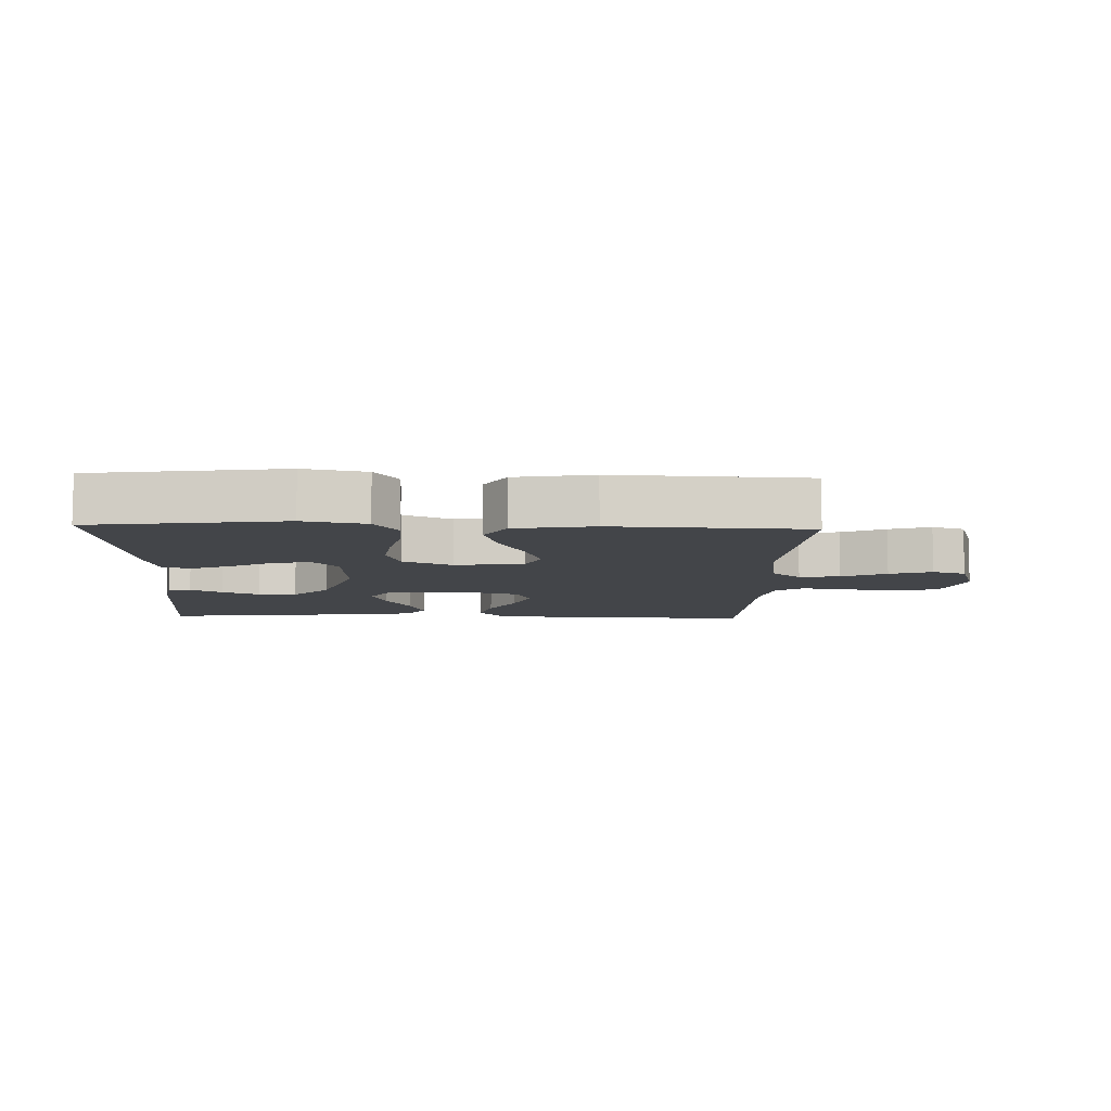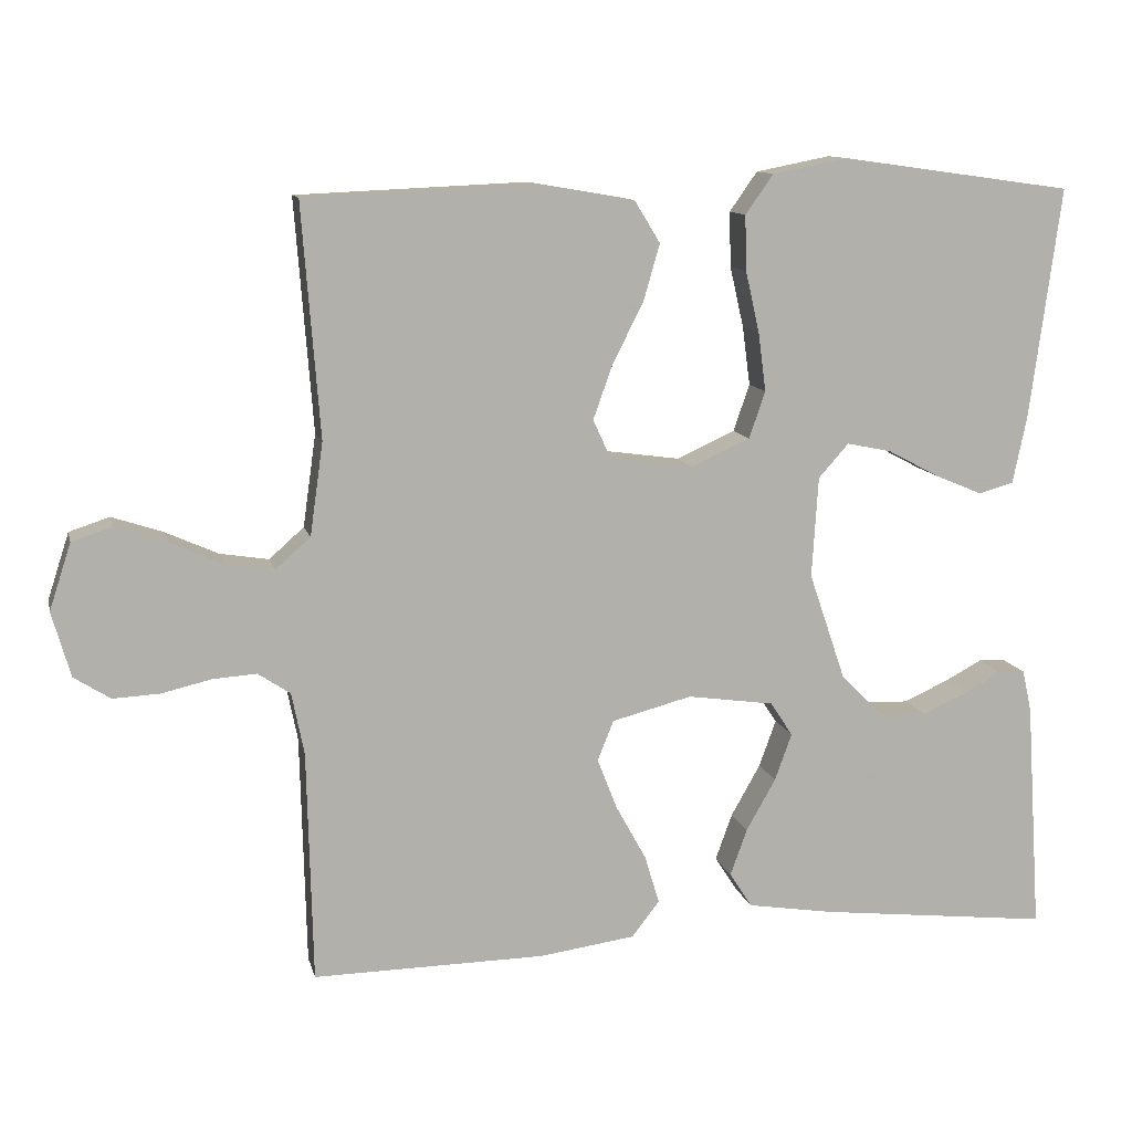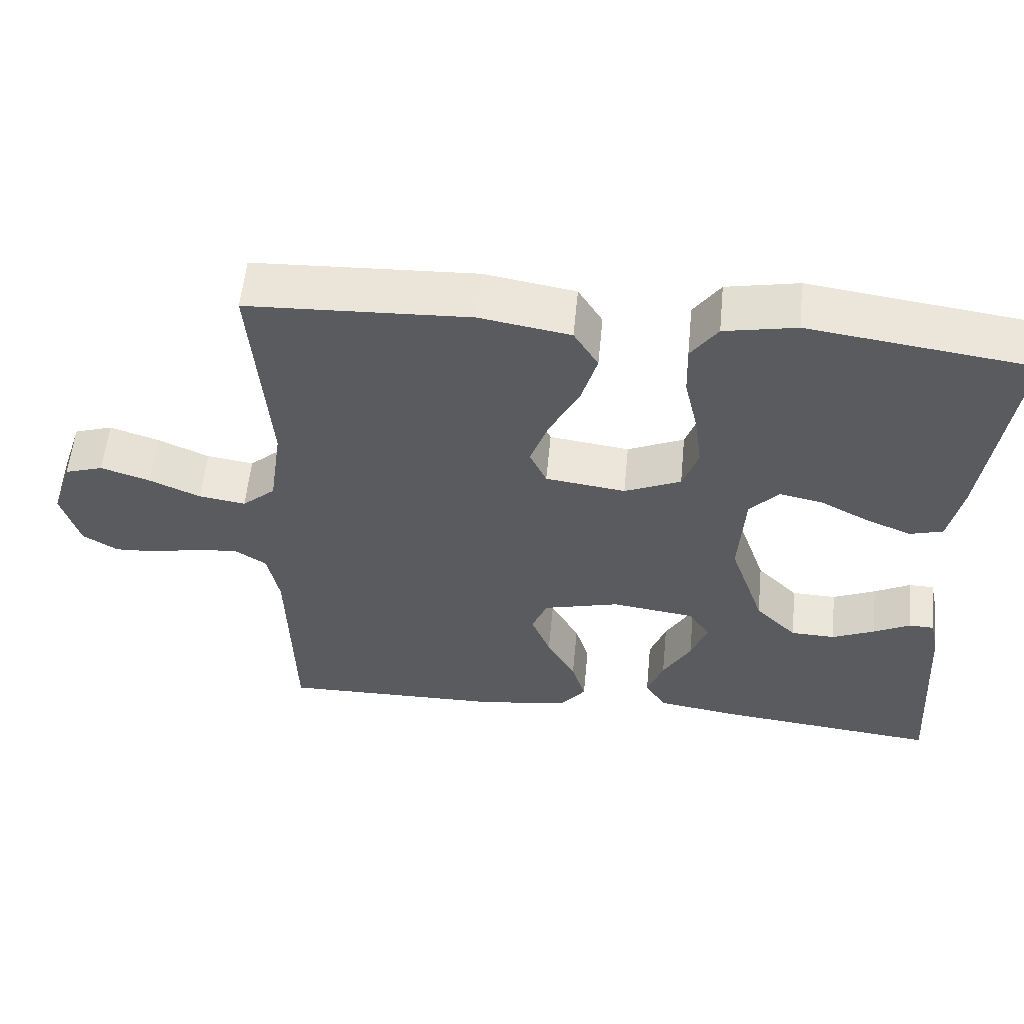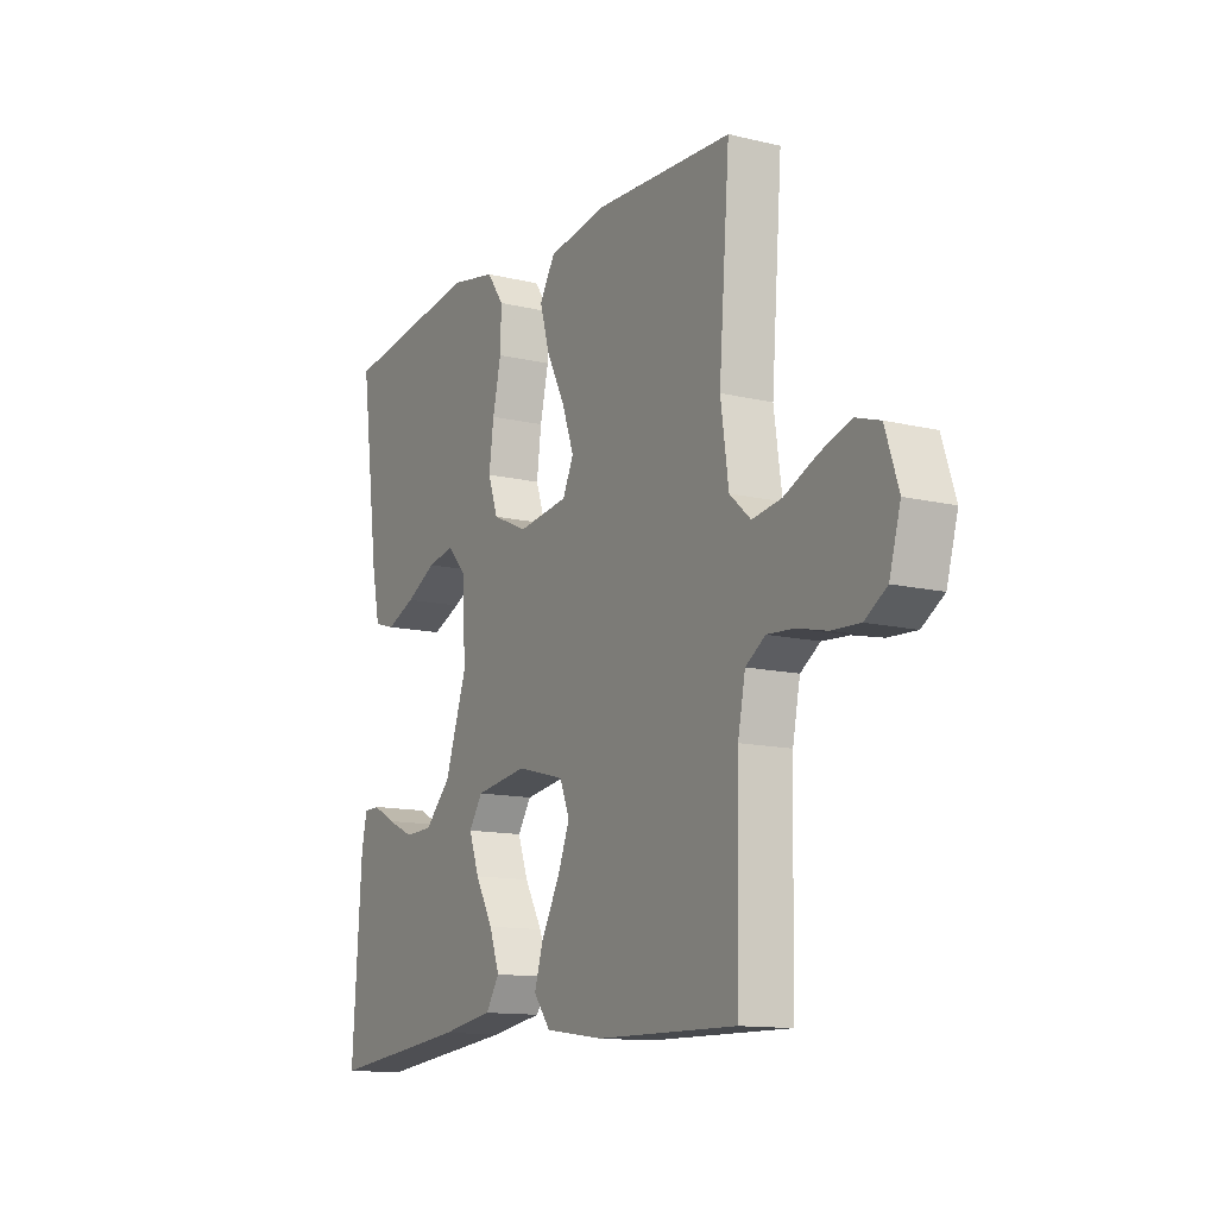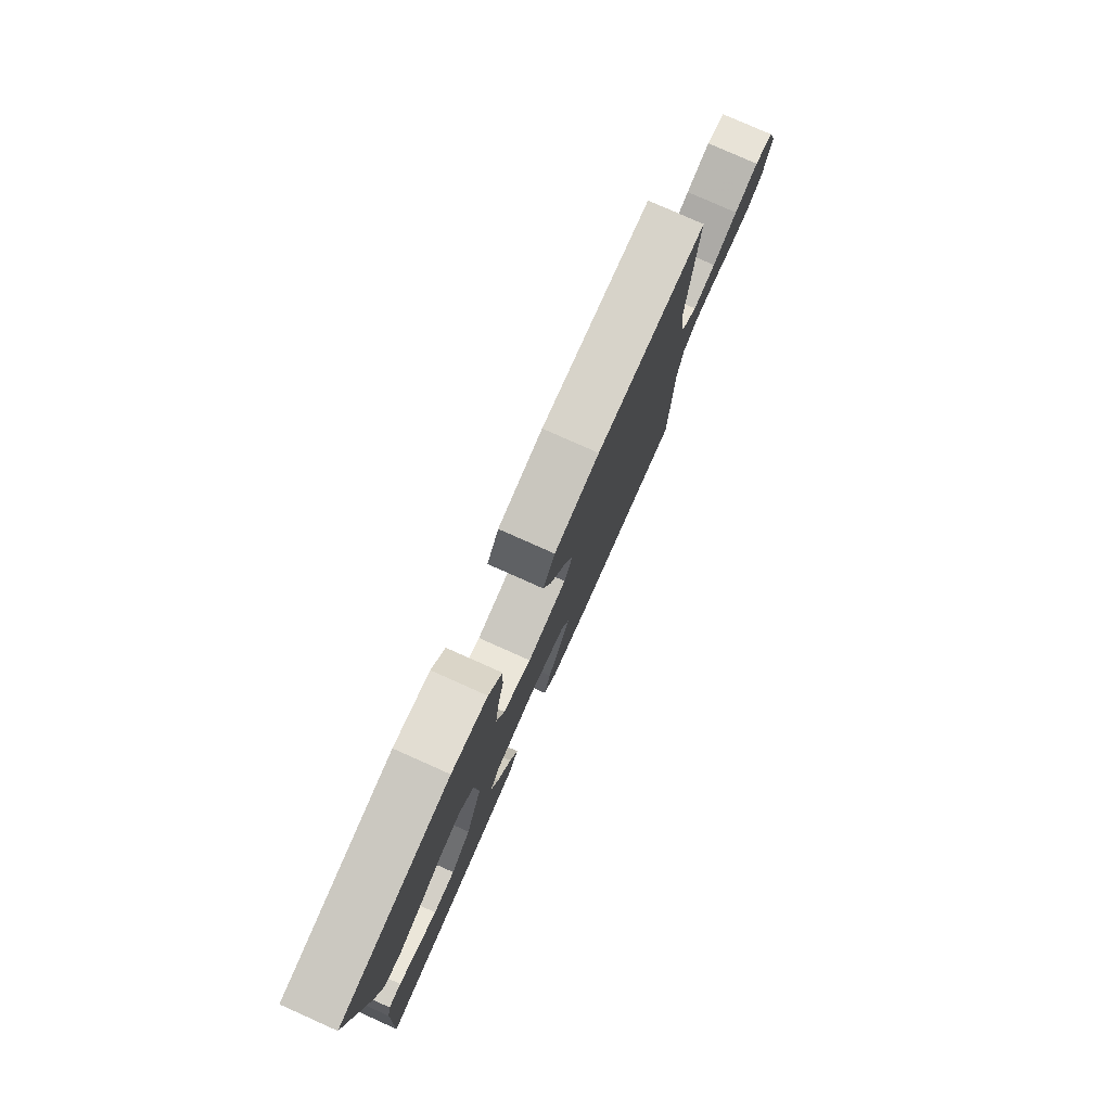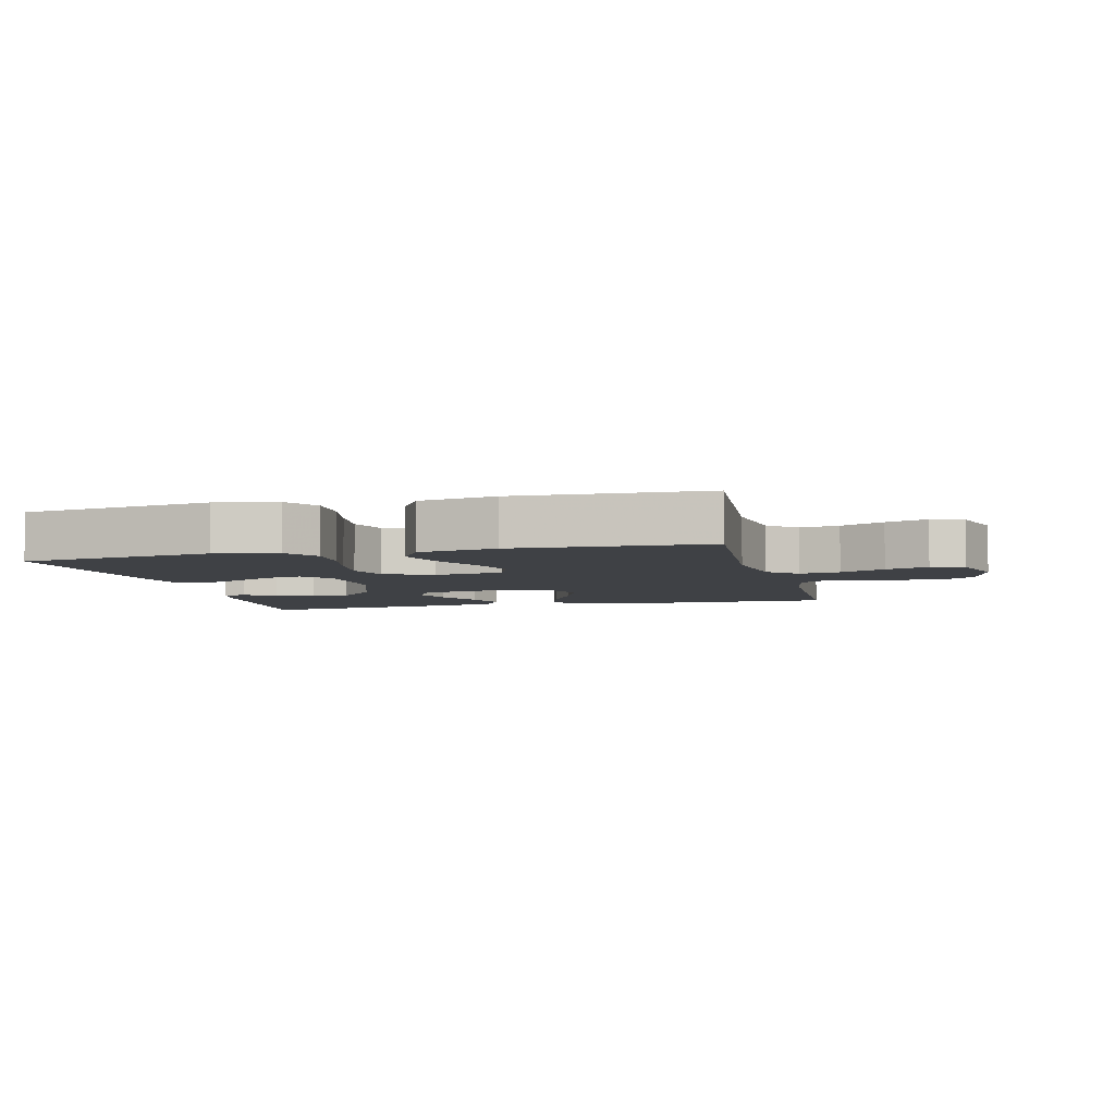
<metadata>
{"format":"obj","ext":"obj","renderer":"f3d","projection":"perspective","resolution":1024,"background":"white","views":[{"elev":-8.6,"azim":-2.0,"up":"+Y"},{"elev":11.4,"azim":167.1,"up":"+Z"},{"elev":57.0,"azim":-174.5,"up":"+Z"},{"elev":-12.8,"azim":60.9,"up":"+Z"},{"elev":79.2,"azim":-66.0,"up":"+Z"},{"elev":-5.5,"azim":13.9,"up":"+Y"}]}
</metadata>
<code>
v 0.5 0.07 0.5
v 0.477 0.07 0.2
v 0.494 0.07 0.08
v 0.539 0.07 0.04
v 0.602 0.07 0.05
v 0.671 0.07 0.081
v 0.737 0.07 0.103
v 0.789 0.07 0.086
v 0.817 0.07 0
v 0.793 0.07 -0.084
v 0.746 0.07 -0.114
v 0.686 0.07 -0.111
v 0.622 0.07 -0.096
v 0.565 0.07 -0.092
v 0.523 0.07 -0.12
v 0.507 0.07 -0.2
v 0.5 0.07 -0.5
v 0.2 0.07 -0.496
v 0.076 0.07 -0.479
v 0.04 0.07 -0.433
v 0.059 0.07 -0.37
v 0.098 0.07 -0.299
v 0.124 0.07 -0.233
v 0.103 0.07 -0.181
v 0 0.07 -0.154
v -0.112 0.07 -0.17
v -0.141 0.07 -0.214
v -0.119 0.07 -0.275
v -0.081 0.07 -0.342
v -0.059 0.07 -0.403
v -0.088 0.07 -0.448
v -0.2 0.07 -0.466
v -0.5 0.07 -0.5
v -0.48 0.07 -0.2
v -0.468 0.07 -0.146
v -0.434 0.07 -0.145
v -0.385 0.07 -0.171
v -0.327 0.07 -0.197
v -0.267 0.07 -0.195
v -0.211 0.07 -0.138
v -0.164 0.07 0
v -0.172 0.07 0.13
v -0.211 0.07 0.174
v -0.269 0.07 0.162
v -0.335 0.07 0.127
v -0.397 0.07 0.101
v -0.442 0.07 0.114
v -0.46 0.07 0.2
v -0.5 0.07 0.5
v -0.2 0.07 0.542
v -0.103 0.07 0.523
v -0.067 0.07 0.472
v -0.069 0.07 0.401
v -0.087 0.07 0.322
v -0.097 0.07 0.246
v -0.076 0.07 0.185
v 0 0.07 0.151
v 0.108 0.07 0.166
v 0.131 0.07 0.216
v 0.106 0.07 0.286
v 0.066 0.07 0.365
v 0.045 0.07 0.438
v 0.078 0.07 0.492
v 0.2 0.07 0.513
v 0.5 0 0.5
v 0.477 0 0.2
v 0.494 0 0.08
v 0.539 0 0.04
v 0.602 0 0.05
v 0.671 0 0.081
v 0.737 0 0.103
v 0.789 0 0.086
v 0.817 0 0
v 0.793 0 -0.084
v 0.746 0 -0.114
v 0.686 0 -0.111
v 0.622 0 -0.096
v 0.565 0 -0.092
v 0.523 0 -0.12
v 0.507 0 -0.2
v 0.5 0 -0.5
v 0.2 0 -0.496
v 0.076 0 -0.479
v 0.04 0 -0.433
v 0.059 0 -0.37
v 0.098 0 -0.299
v 0.124 0 -0.233
v 0.103 0 -0.181
v 0 0 -0.154
v -0.112 0 -0.17
v -0.141 0 -0.214
v -0.119 0 -0.275
v -0.081 0 -0.342
v -0.059 0 -0.403
v -0.088 0 -0.448
v -0.2 0 -0.466
v -0.5 0 -0.5
v -0.48 0 -0.2
v -0.468 0 -0.146
v -0.434 0 -0.145
v -0.385 0 -0.171
v -0.327 0 -0.197
v -0.267 0 -0.195
v -0.211 0 -0.138
v -0.164 0 0
v -0.172 0 0.13
v -0.211 0 0.174
v -0.269 0 0.162
v -0.335 0 0.127
v -0.397 0 0.101
v -0.442 0 0.114
v -0.46 0 0.2
v -0.5 0 0.5
v -0.2 0 0.542
v -0.103 0 0.523
v -0.067 0 0.472
v -0.069 0 0.401
v -0.087 0 0.322
v -0.097 0 0.246
v -0.076 0 0.185
v 0 0 0.151
v 0.108 0 0.166
v 0.131 0 0.216
v 0.106 0 0.286
v 0.066 0 0.365
v 0.045 0 0.438
v 0.078 0 0.492
v 0.2 0 0.513
f 64 1 2
f 63 64 2
f 62 63 2
f 61 62 2
f 60 61 2
f 59 60 2 3
f 58 59 3 4
f 57 58 4
f 52 53 54
f 51 52 54
f 50 51 54
f 49 50 54
f 48 49 54
f 47 48 54
f 46 47 54
f 45 46 54
f 44 45 54
f 43 44 54 55
f 42 43 55 56
f 35 36 37
f 34 35 37
f 33 34 37
f 32 33 37
f 31 32 37
f 30 31 37
f 29 30 37
f 29 37 38
f 28 29 38 39
f 20 21 22
f 19 20 22
f 18 19 22
f 17 18 22
f 16 17 22
f 15 16 22 23
f 14 15 23 24
f 11 12 13
f 10 11 13
f 9 10 13
f 8 9 13
f 7 8 13
f 6 7 13
f 5 6 13
f 4 5 13 14
f 14 24 25
f 4 14 25
f 57 4 25
f 57 25 26
f 56 57 26
f 42 56 26
f 41 42 26
f 27 28 39 40
f 26 27 40 41
f 66 65 128
f 66 128 127
f 66 127 126
f 66 126 125
f 66 125 124
f 67 66 124 123
f 68 67 123 122
f 68 122 121
f 118 117 116
f 118 116 115
f 118 115 114
f 118 114 113
f 118 113 112
f 118 112 111
f 118 111 110
f 118 110 109
f 118 109 108
f 119 118 108 107
f 120 119 107 106
f 101 100 99
f 101 99 98
f 101 98 97
f 101 97 96
f 101 96 95
f 101 95 94
f 101 94 93
f 102 101 93
f 103 102 93 92
f 86 85 84
f 86 84 83
f 86 83 82
f 86 82 81
f 86 81 80
f 87 86 80 79
f 88 87 79 78
f 77 76 75
f 77 75 74
f 77 74 73
f 77 73 72
f 77 72 71
f 77 71 70
f 77 70 69
f 78 77 69 68
f 89 88 78
f 89 78 68
f 89 68 121
f 90 89 121
f 90 121 120
f 90 120 106
f 90 106 105
f 104 103 92 91
f 105 104 91 90
f 1 65 66 2
f 2 66 67 3
f 3 67 68 4
f 4 68 69 5
f 5 69 70 6
f 6 70 71 7
f 7 71 72 8
f 8 72 73 9
f 9 73 74 10
f 10 74 75 11
f 11 75 76 12
f 12 76 77 13
f 13 77 78 14
f 14 78 79 15
f 15 79 80 16
f 16 80 81 17
f 17 81 82 18
f 18 82 83 19
f 19 83 84 20
f 20 84 85 21
f 21 85 86 22
f 22 86 87 23
f 23 87 88 24
f 24 88 89 25
f 25 89 90 26
f 26 90 91 27
f 27 91 92 28
f 28 92 93 29
f 29 93 94 30
f 30 94 95 31
f 31 95 96 32
f 32 96 97 33
f 33 97 98 34
f 34 98 99 35
f 35 99 100 36
f 36 100 101 37
f 37 101 102 38
f 38 102 103 39
f 39 103 104 40
f 40 104 105 41
f 41 105 106 42
f 42 106 107 43
f 43 107 108 44
f 44 108 109 45
f 45 109 110 46
f 46 110 111 47
f 47 111 112 48
f 48 112 113 49
f 49 113 114 50
f 50 114 115 51
f 51 115 116 52
f 52 116 117 53
f 53 117 118 54
f 54 118 119 55
f 55 119 120 56
f 56 120 121 57
f 57 121 122 58
f 58 122 123 59
f 59 123 124 60
f 60 124 125 61
f 61 125 126 62
f 62 126 127 63
f 63 127 128 64
f 64 128 65 1

</code>
